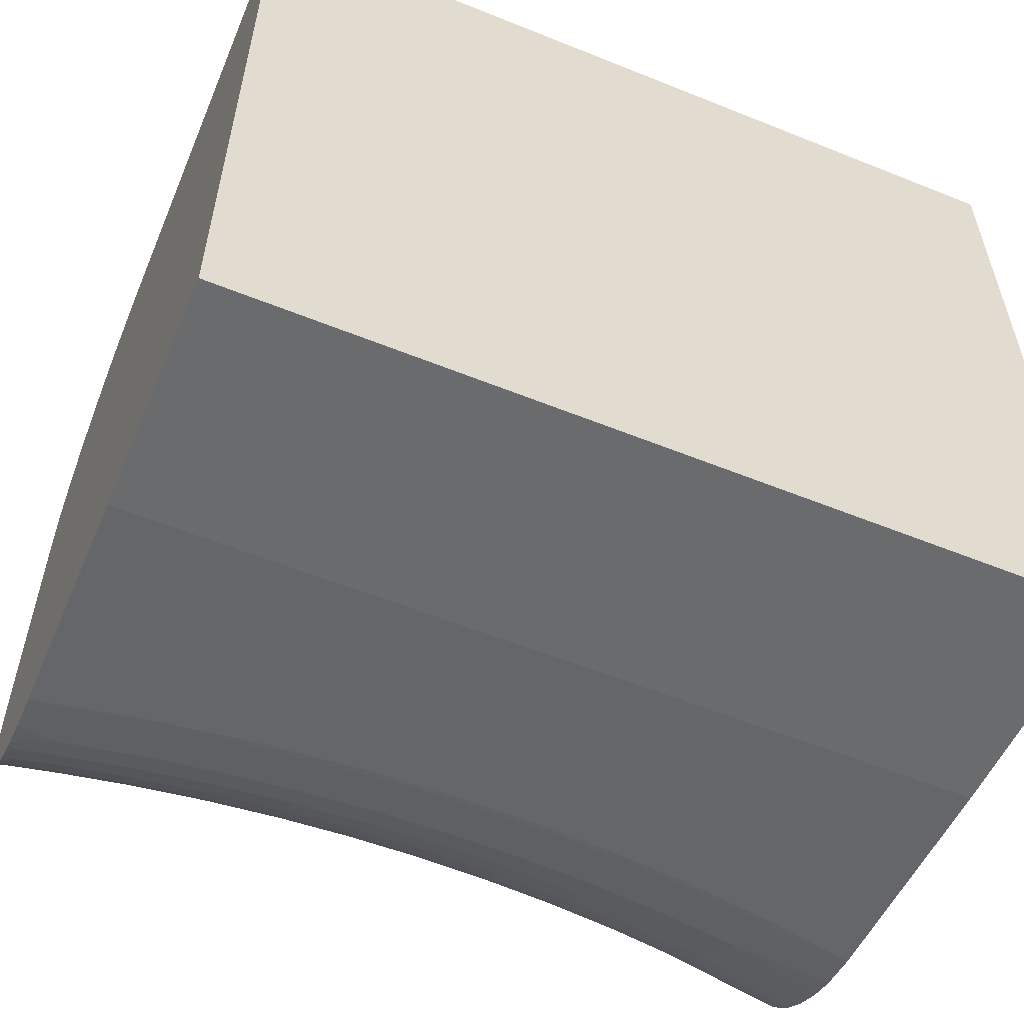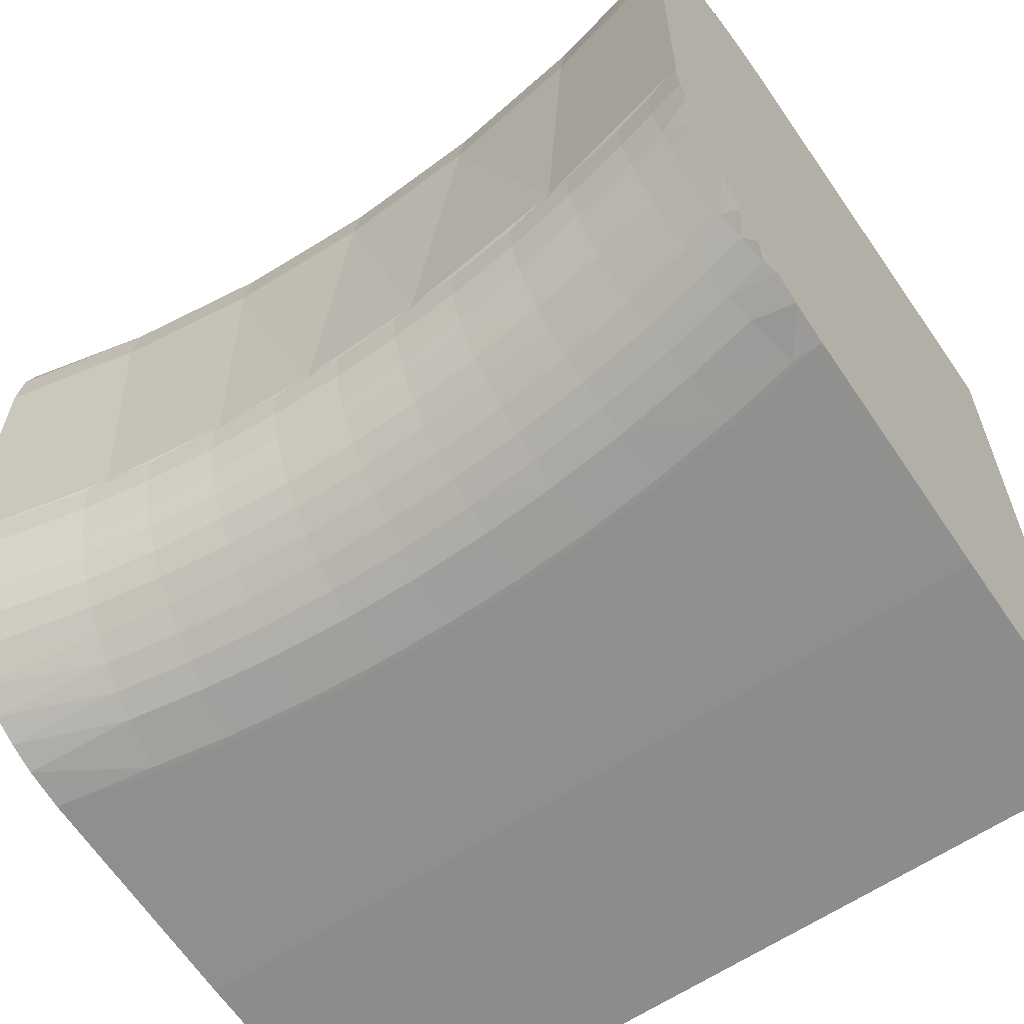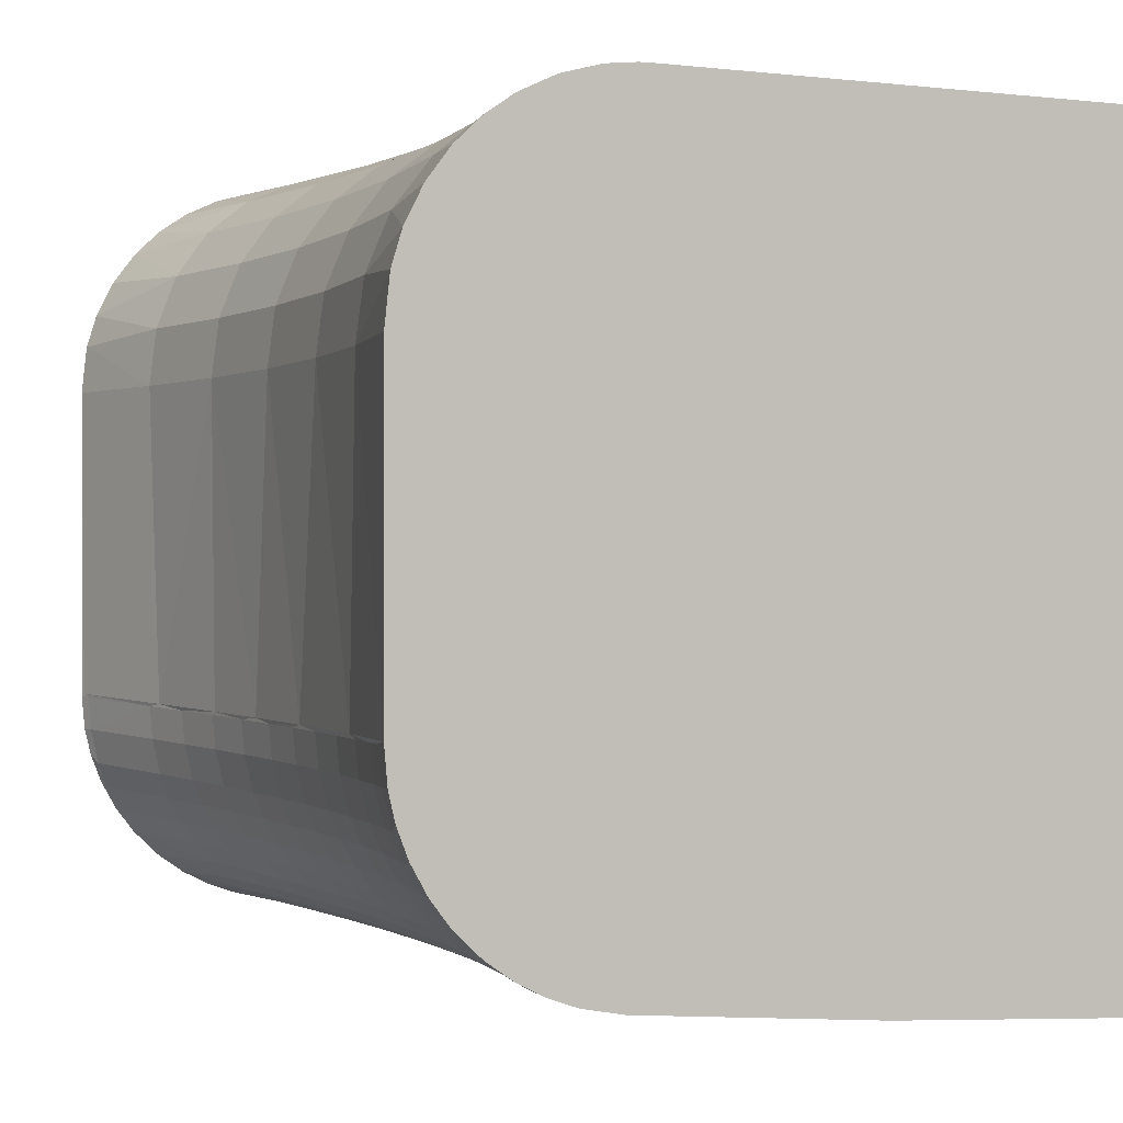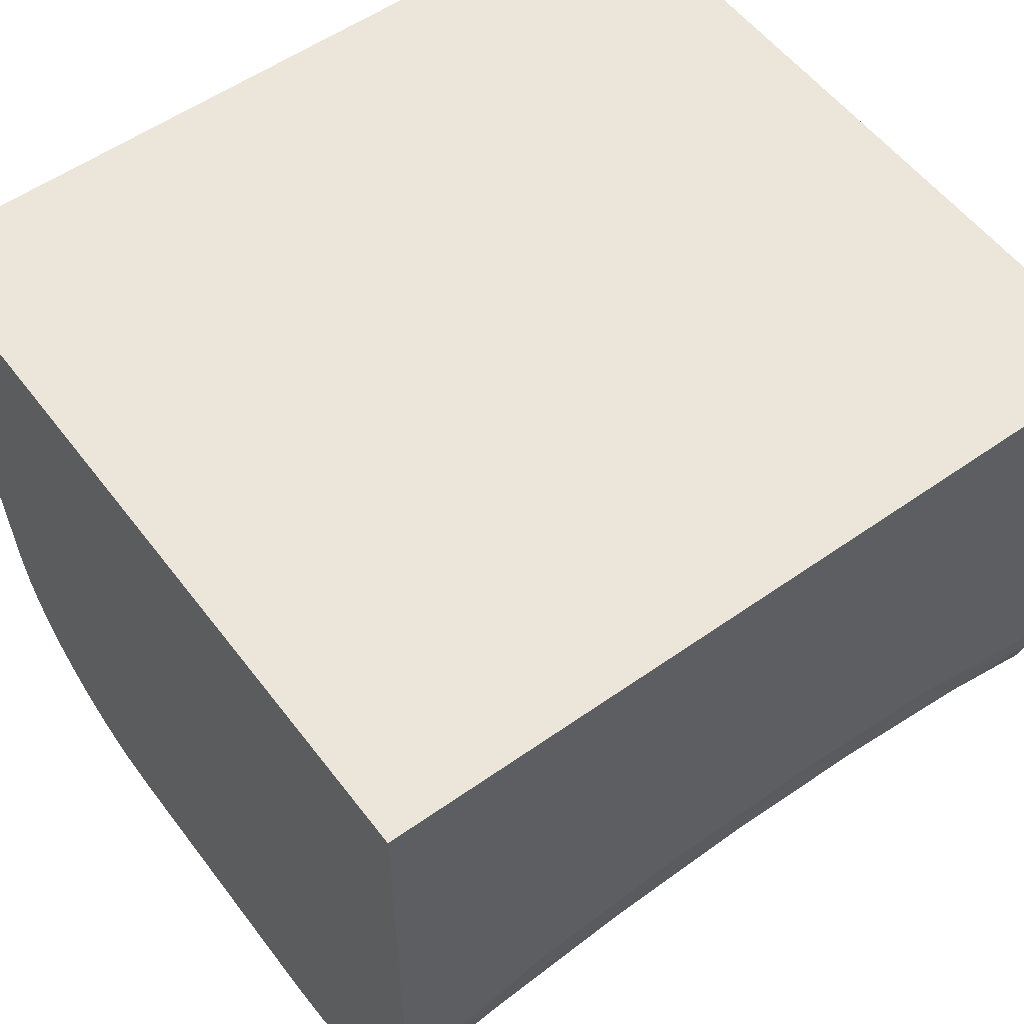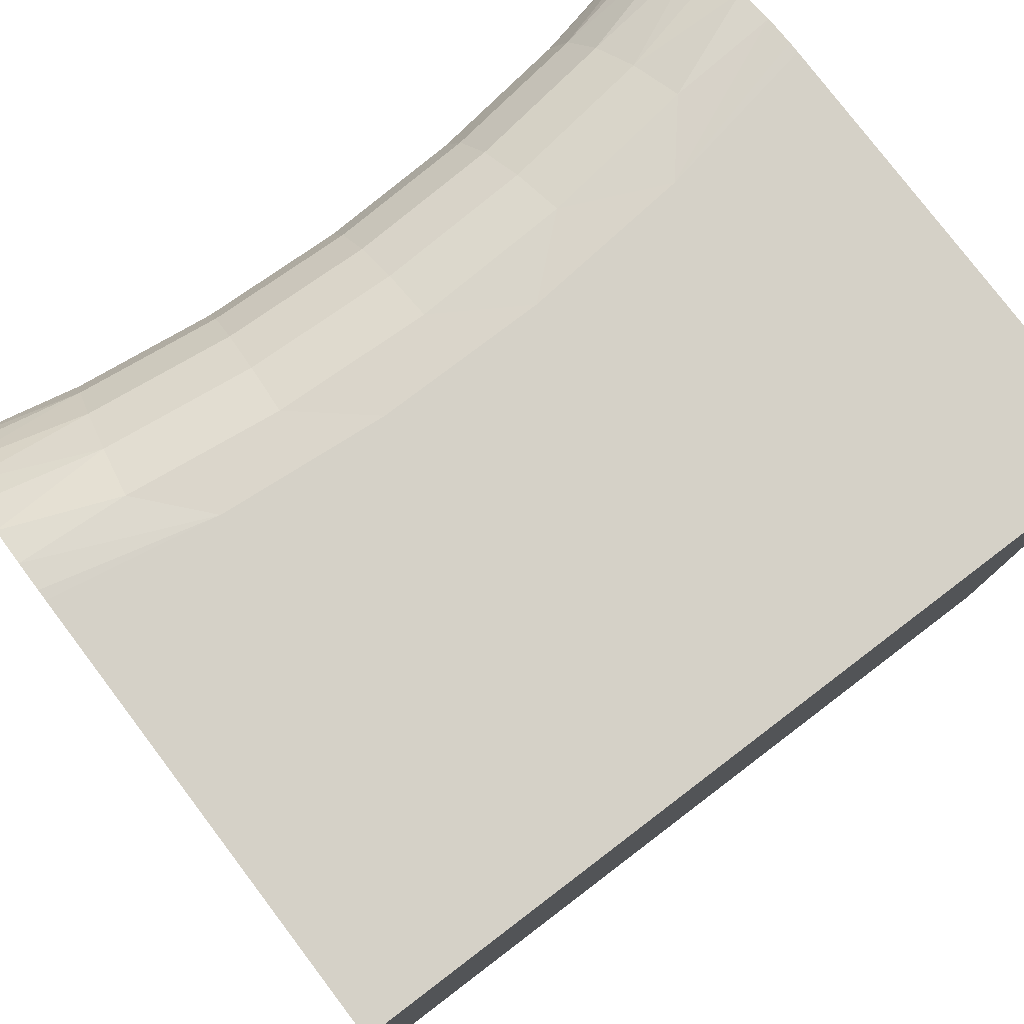
<metadata>
{"format":"obj","ext":"obj","renderer":"f3d","projection":"perspective","resolution":1024,"background":"white","views":[{"elev":-56.7,"azim":157.2,"up":"+Z"},{"elev":-61.5,"azim":34.7,"up":"+Z"},{"elev":-0.0,"azim":64.5,"up":"+Z"},{"elev":55.5,"azim":-36.6,"up":"+Y"},{"elev":78.8,"azim":142.8,"up":"+Z"}]}
</metadata>
<code>
o 12
v -15.59 -59.68 67.61
v -7.826 -58.67 67.61
v -7.931 -57.46 70.55
v -15.8 -58.48 70.55
v 0.000633 -58.34 67.61
v 0.000858 -57.12 70.55
v 7.827 -58.67 67.61
v 7.932 -57.46 70.55
v 15.6 -59.69 67.61
v 15.8 -58.49 70.55
v -8.097 -55.53 73.08
v -16.14 -56.57 73.08
v 0.001216 -55.18 73.08
v 8.1 -55.53 73.08
v 16.14 -56.58 73.08
v -8.315 -53.01 75.01
v -16.57 -54.09 75.01
v 0.001683 -52.65 75.01
v 8.318 -53.02 75.01
v 16.57 -54.09 75.01
v -8.567 -50.08 76.23
v -17.07 -51.19 76.23
v 0.002226 -49.71 76.23
v 8.572 -50.09 76.23
v 17.08 -51.19 76.23
v -13.96 -47.51 76.65
v -23.14 -49.2 76.65
v -23.14 -49.84 76.63
v -23.14 -51.53 76.43
v -23.14 -53.7 75.84
v -23.14 -55.67 74.9
v -23.14 -57.22 73.83
v -23.14 -58.65 72.48
v -23.14 -59.93 70.79
v -23.14 -60.91 68.86
v -23.14 -61.47 67.07
v -23.14 -61.76 64.46
v -15.52 -60.09 64.46
v -7.79 -59.09 64.46
v 0.000557 -58.75 64.46
v 7.791 -59.09 64.46
v 15.52 -60.1 64.46
v 23.14 -61.77 64.46
v 23.14 -61.47 67.07
v 23.14 -60.92 68.86
v 23.14 -59.93 70.79
v 23.14 -58.66 72.48
v 23.14 -57.23 73.83
v 23.14 -55.68 74.9
v 23.14 -53.7 75.83
v 23.14 -51.54 76.43
v 23.14 -49.85 76.63
v 13.96 -47.52 76.65
v 23.14 -49.21 76.65
v 4.667 -46.67 76.65
v -4.666 -46.66 76.65
v -22.87 -61.69 47.32
v -14.35 -59.89 47.11
v -1.721 -58.77 46.98
v 5.025 -58.89 46.99
v 14.28 -59.89 47.11
v 23.14 -61.77 47.33
v -7.389 -59.05 47.01
v -23.14 -61.76 47.33
v 23.14 -23.27 76.65
v -23.14 -23.27 76.65
v -23.14 -36.88 33.89
v -23.14 -23.27 33.05
v 23.14 -23.27 33.05
v 23.14 -36.89 33.89
v 23.14 -50.47 35.12
v 23.09 -50.46 35.12
v 17.4 -49.28 35
v 11.38 -48.41 34.91
v 5.324 -47.9 34.86
v -0.4504 -47.76 34.84
v -6.452 -47.96 34.86
v -12.49 -48.54 34.92
v -18.7 -49.51 35.02
v -23.14 -50.46 35.12
v -15.77 -58.9 41.82
v -22.82 -60.42 42
v -23.04 -59.69 40.65
v -15.92 -58.15 40.47
v -15.65 -59.45 43.19
v -22.64 -60.95 43.37
v -15.53 -59.93 45.13
v -22.47 -61.42 45.31
v -15.47 -60.08 46.93
v -22.39 -61.56 47.1
v -12.75 -51.61 35.62
v -17.03 -52.27 35.7
v -17.5 -49.61 35.03
v -13.1 -48.93 34.97
v -12.56 -53.02 36.26
v -16.77 -53.67 36.33
v -12.38 -54.34 37.07
v -16.53 -54.98 37.14
v -12.21 -55.55 38.04
v -16.31 -56.18 38.11
v -12.05 -56.62 39.16
v -16.1 -57.24 39.23
v -11.92 -57.54 40.4
v -11.8 -58.29 41.75
v -11.71 -58.85 43.12
v -11.63 -59.33 45.06
v -11.58 -59.49 46.86
v -8.441 -51.13 35.57
v -8.675 -48.44 34.92
v -8.315 -52.56 36.21
v -8.195 -53.88 37.01
v -8.084 -55.1 37.99
v -7.982 -56.18 39.11
v -7.893 -57.11 40.35
v -7.817 -57.86 41.7
v -7.758 -58.42 43.07
v -7.7 -58.91 45.01
v -7.671 -59.07 46.81
v -4.126 -50.86 35.55
v -4.241 -48.15 34.89
v -4.065 -52.28 36.18
v -4.006 -53.61 36.99
v -3.952 -54.83 37.96
v -3.903 -55.92 39.08
v -3.859 -56.85 40.32
v -3.822 -57.61 41.67
v -3.793 -58.17 43.04
v -3.765 -58.66 44.99
v -3.751 -58.83 46.79
v 0.1956 -50.77 35.54
v 0.2015 -48.06 34.88
v 0.1925 -52.2 36.17
v 0.1895 -53.53 36.98
v 0.1867 -54.75 37.95
v 0.1841 -55.84 39.07
v 0.1819 -56.77 40.31
v 0.18 -57.53 41.66
v 0.1785 -58.09 43.03
v 0.177 -58.59 44.98
v 0.1763 -58.75 46.78
v 4.439 -48.16 34.89
v 4.319 -50.87 35.55
v 4.254 -52.29 36.18
v 4.192 -53.62 36.99
v 4.135 -54.84 37.96
v 4.083 -55.93 39.08
v 4.037 -56.86 40.32
v 3.998 -57.62 41.67
v 3.967 -58.18 43.04
v 3.938 -58.67 44.99
v 3.923 -58.84 46.79
v 8.67 -48.44 34.92
v 8.434 -51.14 35.58
v 8.308 -52.56 36.21
v 8.188 -53.89 37.02
v 8.076 -55.1 37.99
v 7.974 -56.18 39.11
v 7.885 -57.11 40.35
v 7.809 -57.87 41.7
v 7.75 -58.43 43.07
v 7.692 -58.91 45.01
v 7.663 -59.08 46.81
v 13.09 -48.93 34.97
v 12.73 -51.61 35.62
v 12.54 -53.02 36.26
v 12.36 -54.34 37.07
v 12.19 -55.55 38.04
v 12.04 -56.62 39.16
v 11.9 -57.54 40.4
v 11.79 -58.3 41.75
v 11.7 -58.85 43.12
v 11.61 -59.34 45.06
v 11.57 -59.49 46.86
v 17.48 -49.61 35.03
v 17.01 -52.27 35.7
v 16.75 -53.67 36.33
v 16.51 -54.98 37.14
v 16.29 -56.18 38.11
v 16.08 -57.24 39.23
v 15.9 -58.15 40.47
v 15.75 -58.9 41.82
v 15.63 -59.45 43.19
v 15.51 -59.93 45.13
v 15.45 -60.08 46.93
v 21.49 -50.41 35.12
v 20.91 -53.04 35.78
v 20.59 -54.43 36.41
v 20.3 -55.73 37.22
v 20.02 -56.92 38.19
v 19.77 -57.97 39.31
v 19.55 -58.87 40.56
v 19.36 -59.61 41.91
v 19.21 -60.15 43.27
v 19.07 -60.62 45.21
v 18.99 -60.77 47.01
v 22.85 -54.96 36.47
v 22.52 -56.25 37.28
v 22.21 -57.42 38.25
v 21.94 -58.47 39.37
v 21.69 -59.36 40.61
v 21.48 -60.09 41.96
v 21.32 -60.63 43.33
v 21.16 -61.1 45.27
v 21.08 -61.24 47.06
v 23.03 -61.57 45.33
v 22.94 -61.71 47.12
v -23.14 -61.76 47.25
v 23.14 -61.77 47.25
v 23.14 -61.59 45.31
v 23.14 -61.24 43.84
v 23.14 -60.63 42.26
v 23.14 -59.74 40.67
v 23.14 -58.7 39.32
v 23.14 -57.23 37.92
v 23.14 -55.78 36.9
v 23.14 -54.29 36.13
v 23.14 -52.71 35.56
v -23.14 -52.7 35.56
v -23.14 -54.29 36.13
v -23.14 -55.78 36.9
v -23.14 -57.22 37.92
v -23.14 -58.69 39.32
v -23.14 -59.73 40.67
v -23.14 -60.62 42.26
v -23.14 -61.24 43.84
v -23.14 -61.59 45.31
f 1 2 3
f 1 3 4
f 2 5 6
f 2 6 3
f 5 7 6
f 6 7 8
f 7 9 8
f 8 9 10
f 4 3 11
f 4 11 12
f 3 6 11
f 11 6 13
f 6 8 14
f 6 14 13
f 8 10 15
f 8 15 14
f 12 11 16
f 12 16 17
f 11 13 16
f 16 13 18
f 13 14 19
f 13 19 18
f 14 15 19
f 19 15 20
f 17 16 21
f 17 21 22
f 16 18 23
f 16 23 21
f 18 19 24
f 18 24 23
f 19 20 25
f 19 25 24
f 26 27 28
f 28 29 26
f 29 30 22
f 30 31 17
f 31 32 17
f 32 33 12
f 33 34 4
f 34 35 4
f 35 36 1
f 36 37 38
f 38 39 1
f 39 40 2
f 40 41 5
f 41 42 7
f 42 43 44
f 44 45 9
f 45 46 10
f 46 47 10
f 47 48 15
f 48 49 20
f 49 50 20
f 50 51 25
f 51 52 53
f 52 54 53
f 53 55 24
f 55 56 23
f 56 26 21
f 2 1 39
f 5 2 40
f 7 5 41
f 9 7 42
f 1 4 35
f 10 9 45
f 4 12 33
f 15 10 47
f 12 17 32
f 20 15 48
f 17 22 30
f 25 20 50
f 22 21 26
f 21 23 56
f 23 24 55
f 24 25 53
f 26 29 22
f 1 36 38
f 42 44 9
f 25 51 53
f 57 38 37
f 58 39 38
f 59 40 39
f 60 41 40
f 61 42 41
f 62 43 42
f 42 61 62
f 41 60 61
f 40 59 60
f 39 63 59
f 39 58 63
f 38 57 58
f 37 64 57
f 54 65 53
f 65 66 53
f 53 66 55
f 66 56 55
f 56 66 26
f 66 27 26
f 67 68 69
f 69 70 67
f 70 71 72
f 72 73 70
f 73 74 70
f 74 75 70
f 75 76 70
f 76 77 67
f 77 78 67
f 78 79 67
f 79 80 67
f 67 70 76
f 81 82 83
f 84 81 83
f 85 86 82
f 81 85 82
f 87 88 86
f 85 87 86
f 89 90 88
f 87 89 88
f 91 92 93
f 94 91 93
f 95 96 92
f 91 95 92
f 97 98 96
f 95 97 96
f 99 100 98
f 97 99 98
f 101 102 100
f 99 101 100
f 103 84 102
f 101 103 102
f 104 81 84
f 103 104 84
f 105 85 81
f 104 105 81
f 106 87 85
f 105 106 85
f 107 89 87
f 106 107 87
f 108 91 94
f 109 108 94
f 110 95 91
f 108 110 91
f 111 97 95
f 110 111 95
f 112 99 97
f 111 112 97
f 113 101 99
f 112 113 99
f 114 103 101
f 113 114 101
f 115 104 103
f 114 115 103
f 116 105 104
f 115 116 104
f 117 106 105
f 116 117 105
f 118 107 106
f 117 118 106
f 119 108 109
f 120 119 109
f 121 110 108
f 119 121 108
f 122 111 110
f 121 122 110
f 123 112 111
f 122 123 111
f 124 113 112
f 123 124 112
f 125 114 113
f 124 125 113
f 126 115 114
f 125 126 114
f 127 116 115
f 126 127 115
f 128 117 116
f 127 128 116
f 129 118 117
f 128 129 117
f 130 119 120
f 131 130 120
f 132 121 119
f 130 132 119
f 133 122 121
f 132 133 121
f 134 123 122
f 133 134 122
f 135 124 123
f 134 135 123
f 136 125 124
f 135 136 124
f 137 126 125
f 136 137 125
f 138 127 126
f 137 138 126
f 139 128 127
f 138 139 127
f 140 129 128
f 139 140 128
f 141 130 131
f 142 130 141
f 142 132 130
f 143 132 142
f 143 133 132
f 144 133 143
f 144 134 133
f 145 134 144
f 145 135 134
f 146 135 145
f 146 136 135
f 147 136 146
f 147 137 136
f 148 137 147
f 148 138 137
f 149 138 148
f 149 139 138
f 150 139 149
f 150 140 139
f 151 140 150
f 152 142 141
f 153 142 152
f 153 143 142
f 154 143 153
f 154 144 143
f 155 144 154
f 155 145 144
f 156 145 155
f 156 146 145
f 157 146 156
f 157 147 146
f 158 147 157
f 158 148 147
f 159 148 158
f 159 149 148
f 160 149 159
f 160 150 149
f 161 150 160
f 161 151 150
f 162 151 161
f 163 153 152
f 164 153 163
f 164 154 153
f 165 154 164
f 165 155 154
f 166 155 165
f 166 156 155
f 167 156 166
f 167 157 156
f 168 157 167
f 168 158 157
f 169 158 168
f 169 159 158
f 170 159 169
f 170 160 159
f 171 160 170
f 171 161 160
f 172 161 171
f 172 162 161
f 173 162 172
f 174 164 163
f 175 164 174
f 175 165 164
f 176 165 175
f 176 166 165
f 177 166 176
f 177 167 166
f 178 167 177
f 178 168 167
f 179 168 178
f 179 169 168
f 180 169 179
f 180 170 169
f 181 170 180
f 181 171 170
f 182 171 181
f 182 172 171
f 183 172 182
f 183 173 172
f 184 173 183
f 185 175 174
f 186 175 185
f 186 176 175
f 187 176 186
f 187 177 176
f 188 177 187
f 188 178 177
f 189 178 188
f 189 179 178
f 190 179 189
f 190 180 179
f 191 180 190
f 191 181 180
f 192 181 191
f 192 182 181
f 193 182 192
f 193 183 182
f 194 183 193
f 194 184 183
f 195 184 194
f 196 188 187
f 197 188 196
f 197 189 188
f 198 189 197
f 198 190 189
f 199 190 198
f 199 191 190
f 200 191 199
f 200 192 191
f 201 192 200
f 201 193 192
f 202 193 201
f 202 194 193
f 203 194 202
f 203 195 194
f 204 195 203
f 205 204 203
f 206 204 205
f 207 57 64
f 89 58 57
f 107 63 58
f 129 59 63
f 140 60 59
f 173 61 60
f 195 62 61
f 206 208 62
f 206 209 208
f 205 210 209
f 202 211 210
f 201 212 211
f 199 213 212
f 198 214 213
f 197 215 214
f 196 216 215
f 186 217 216
f 185 71 217
f 185 72 71
f 185 73 72
f 163 74 73
f 152 75 74
f 141 76 75
f 120 77 76
f 109 78 77
f 93 79 78
f 93 80 79
f 93 218 80
f 92 219 218
f 96 220 219
f 98 221 220
f 100 222 221
f 83 223 222
f 82 224 223
f 86 225 224
f 88 226 225
f 90 207 226
f 223 83 82
f 218 93 92
f 219 92 96
f 220 96 98
f 221 98 100
f 222 100 102
f 222 102 84
f 222 84 83
f 78 94 93
f 78 109 94
f 77 120 109
f 76 131 120
f 76 141 131
f 75 152 141
f 224 82 86
f 225 86 88
f 226 88 90
f 57 90 89
f 58 89 107
f 63 107 118
f 63 118 129
f 59 129 140
f 60 140 151
f 60 151 162
f 74 163 152
f 73 174 163
f 73 185 174
f 217 186 185
f 216 187 186
f 216 196 187
f 215 197 196
f 214 198 197
f 213 199 198
f 212 200 199
f 212 201 200
f 60 162 173
f 61 173 184
f 61 184 195
f 62 195 204
f 211 202 201
f 210 203 202
f 210 205 203
f 62 204 206
f 209 206 205
f 90 57 207
f 43 62 44
f 62 208 44
f 44 208 45
f 208 209 45
f 45 209 46
f 209 210 46
f 46 210 47
f 210 211 47
f 47 211 48
f 211 212 48
f 48 212 49
f 212 213 49
f 49 213 50
f 213 214 50
f 50 214 51
f 214 215 51
f 51 215 52
f 215 216 52
f 52 216 54
f 216 217 54
f 54 217 65
f 217 71 65
f 65 71 69
f 71 70 69
f 67 80 68
f 80 218 68
f 68 218 66
f 218 219 66
f 66 219 27
f 219 220 27
f 27 220 28
f 220 221 28
f 28 221 29
f 221 222 29
f 29 222 30
f 222 223 30
f 30 223 31
f 223 224 31
f 31 224 32
f 224 225 32
f 32 225 33
f 225 226 33
f 33 226 34
f 226 207 34
f 34 207 35
f 207 64 35
f 35 64 36
f 64 37 36
f 66 65 69
f 68 66 69

</code>
